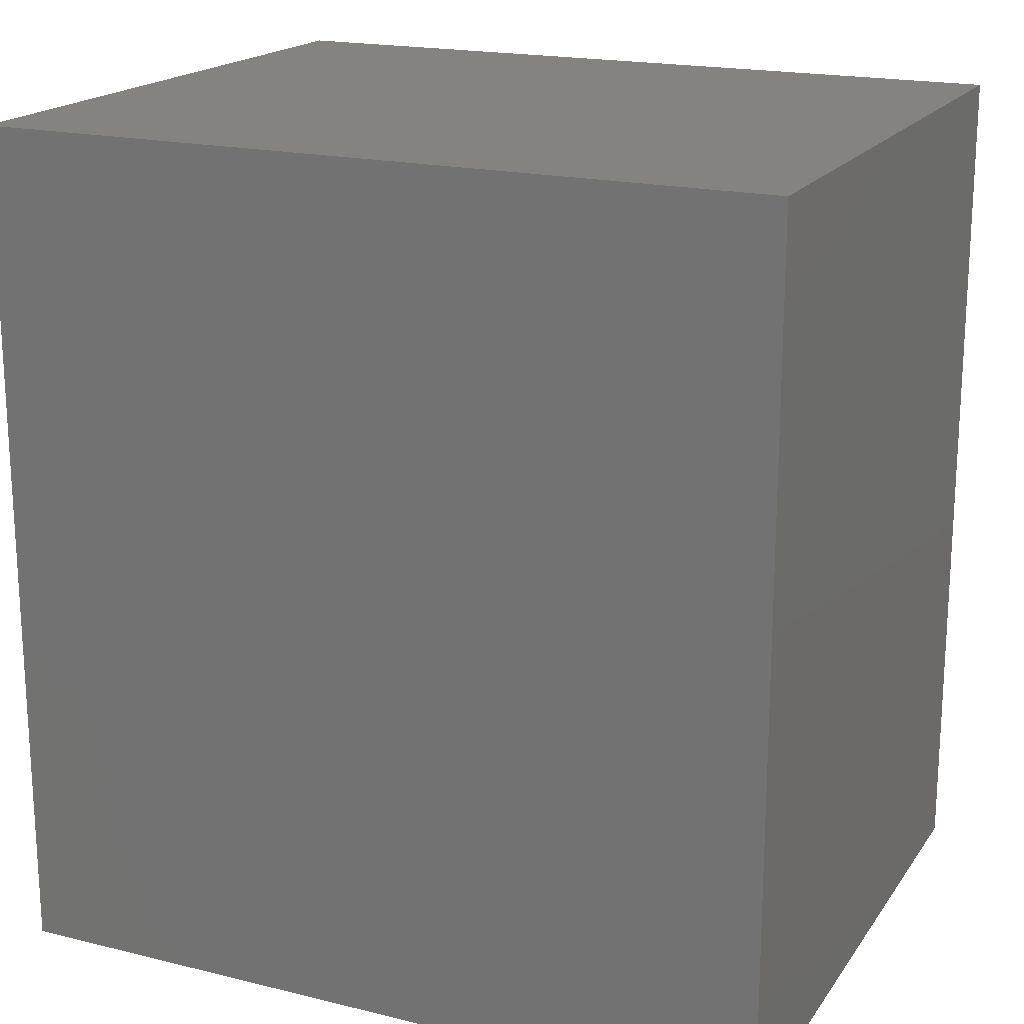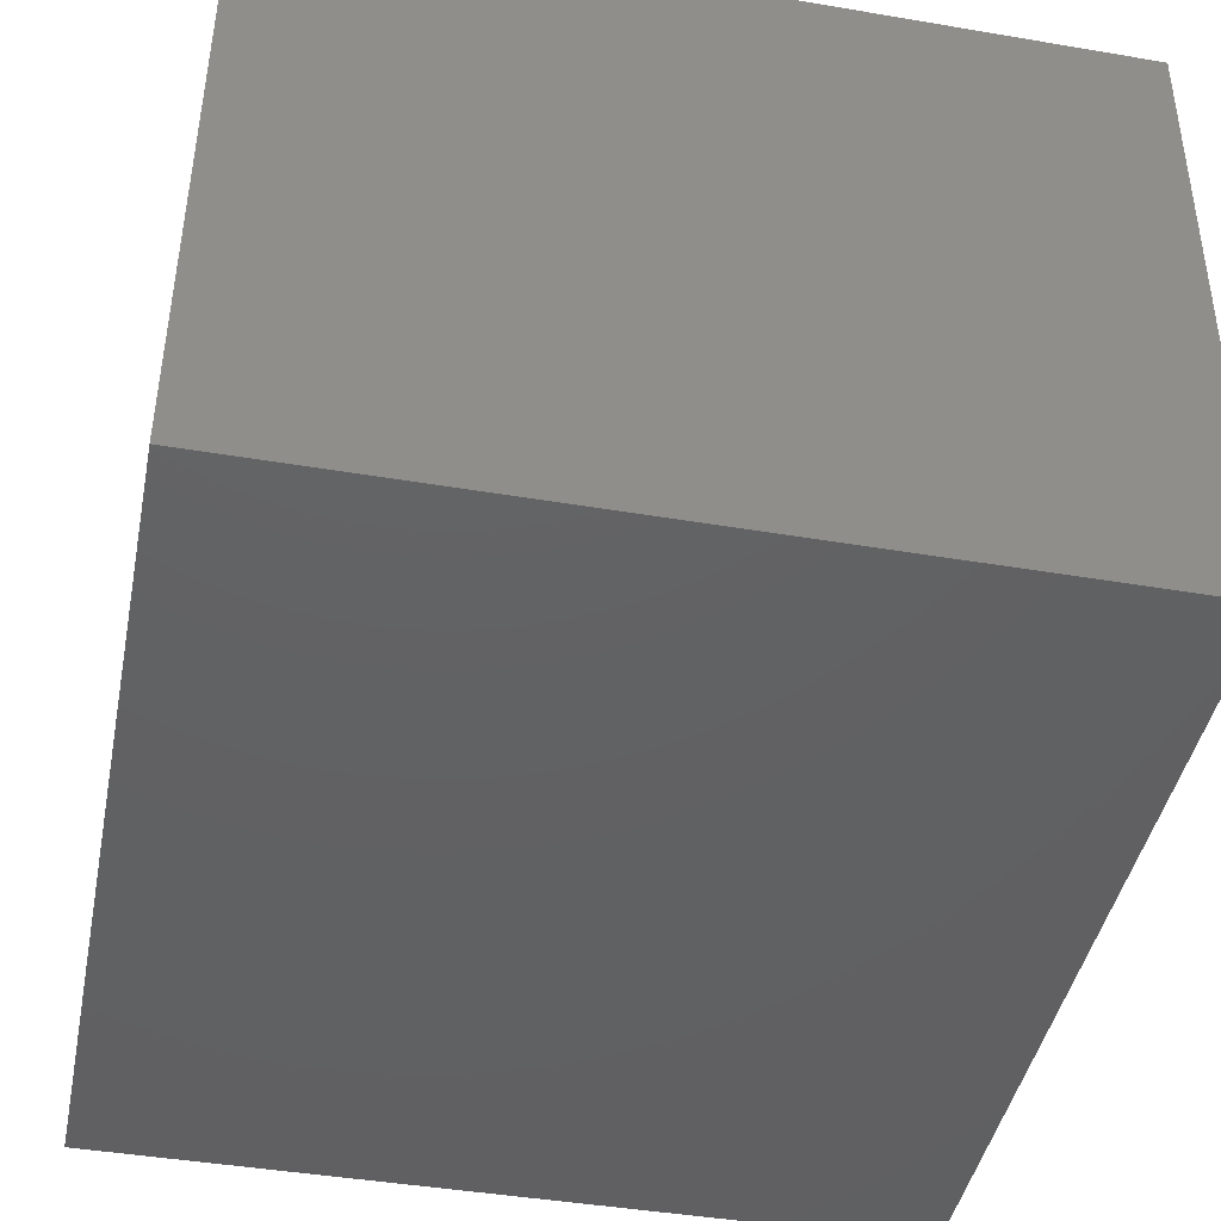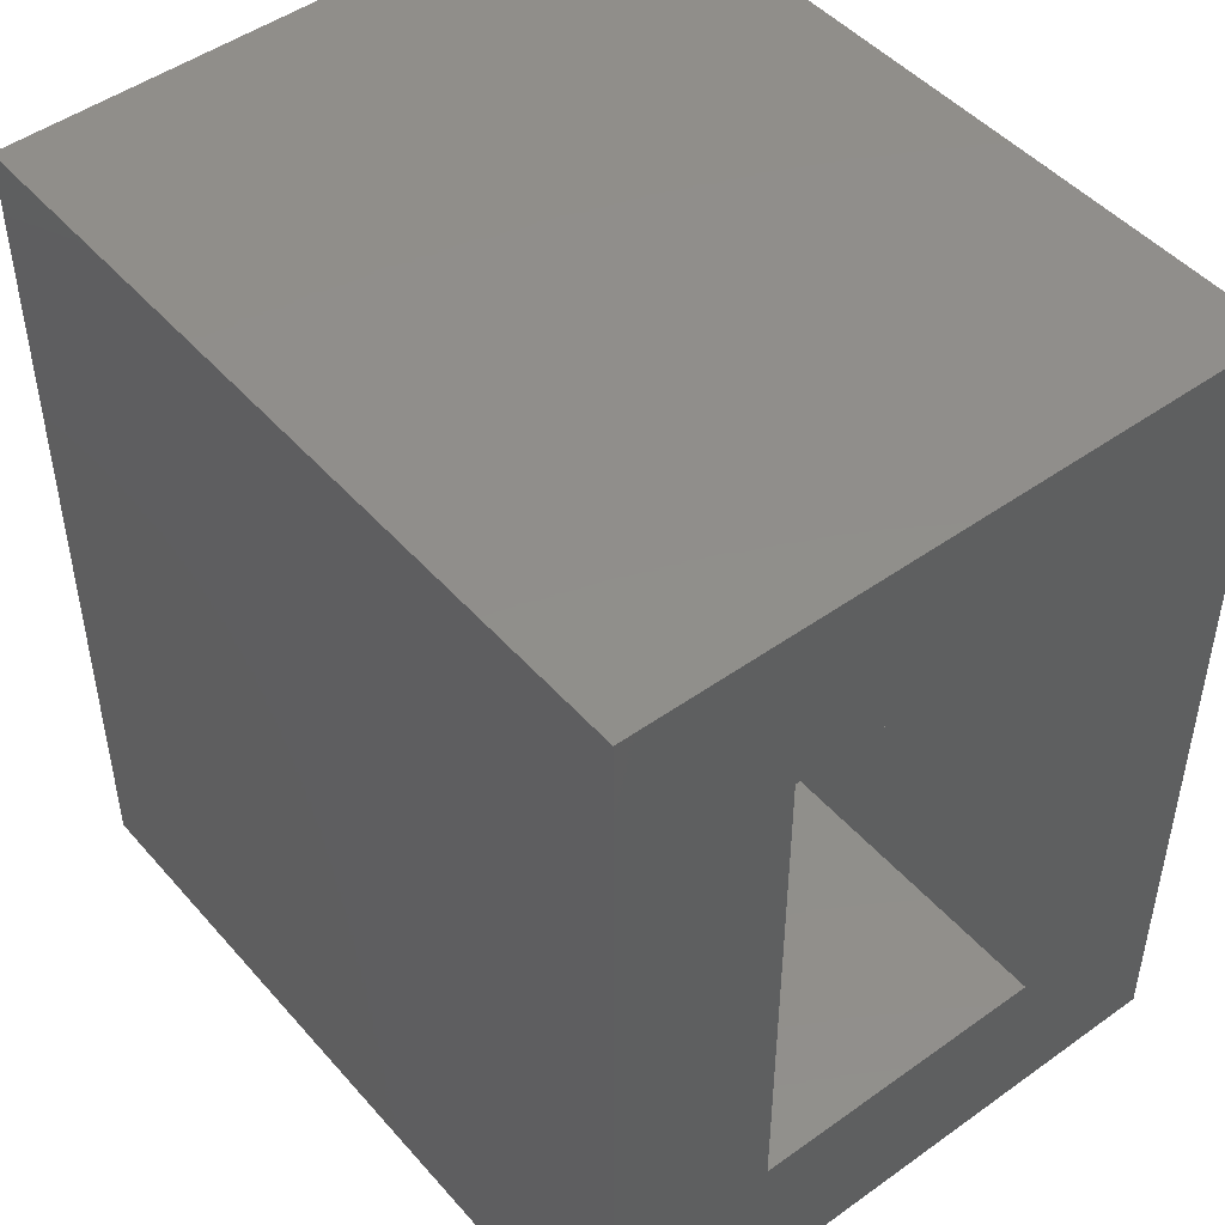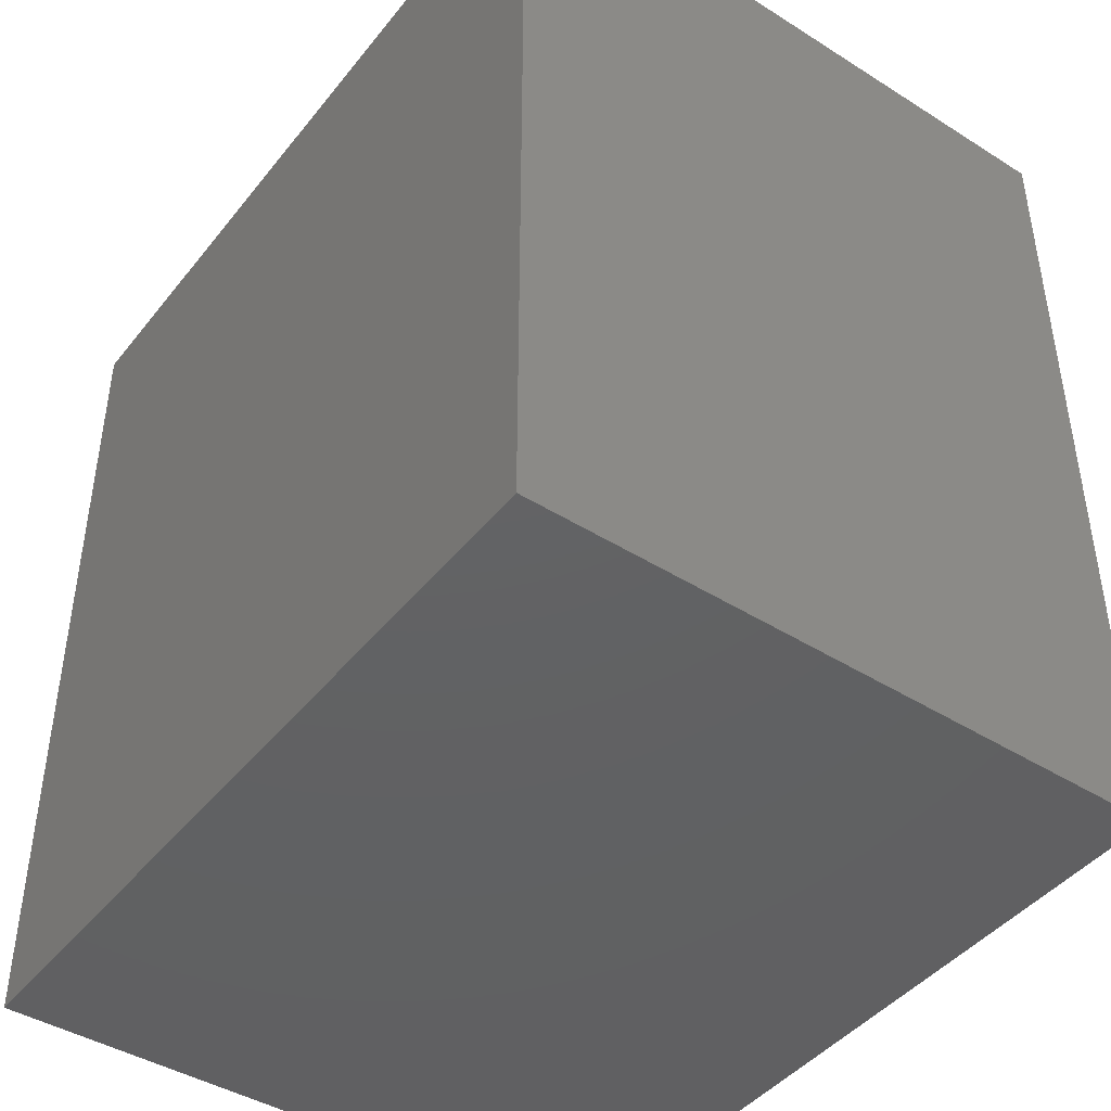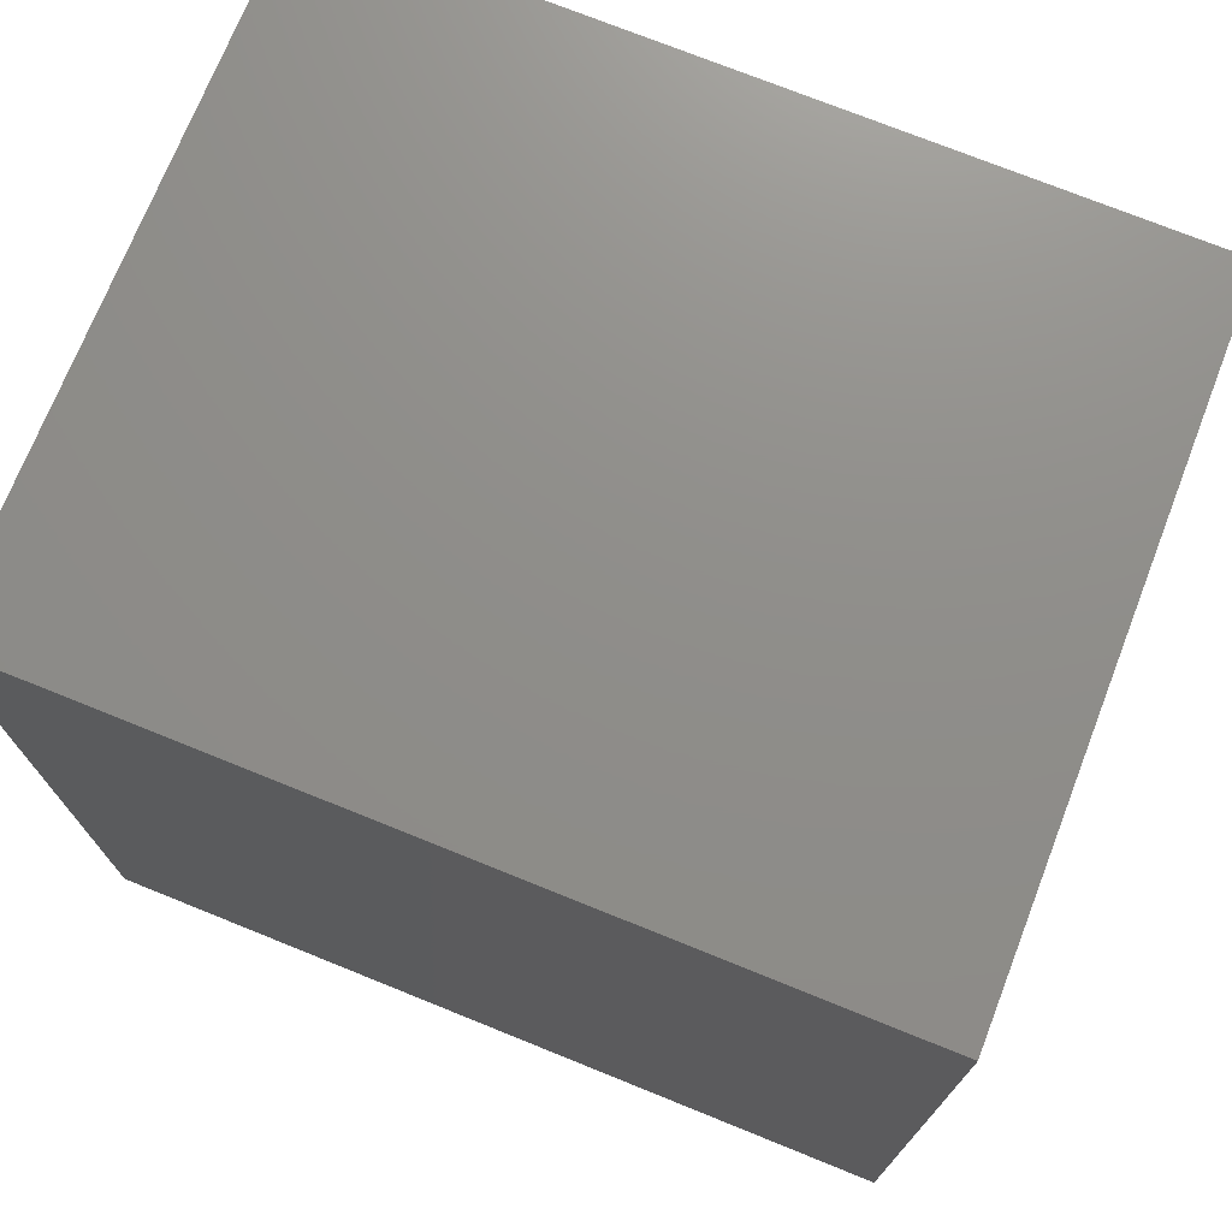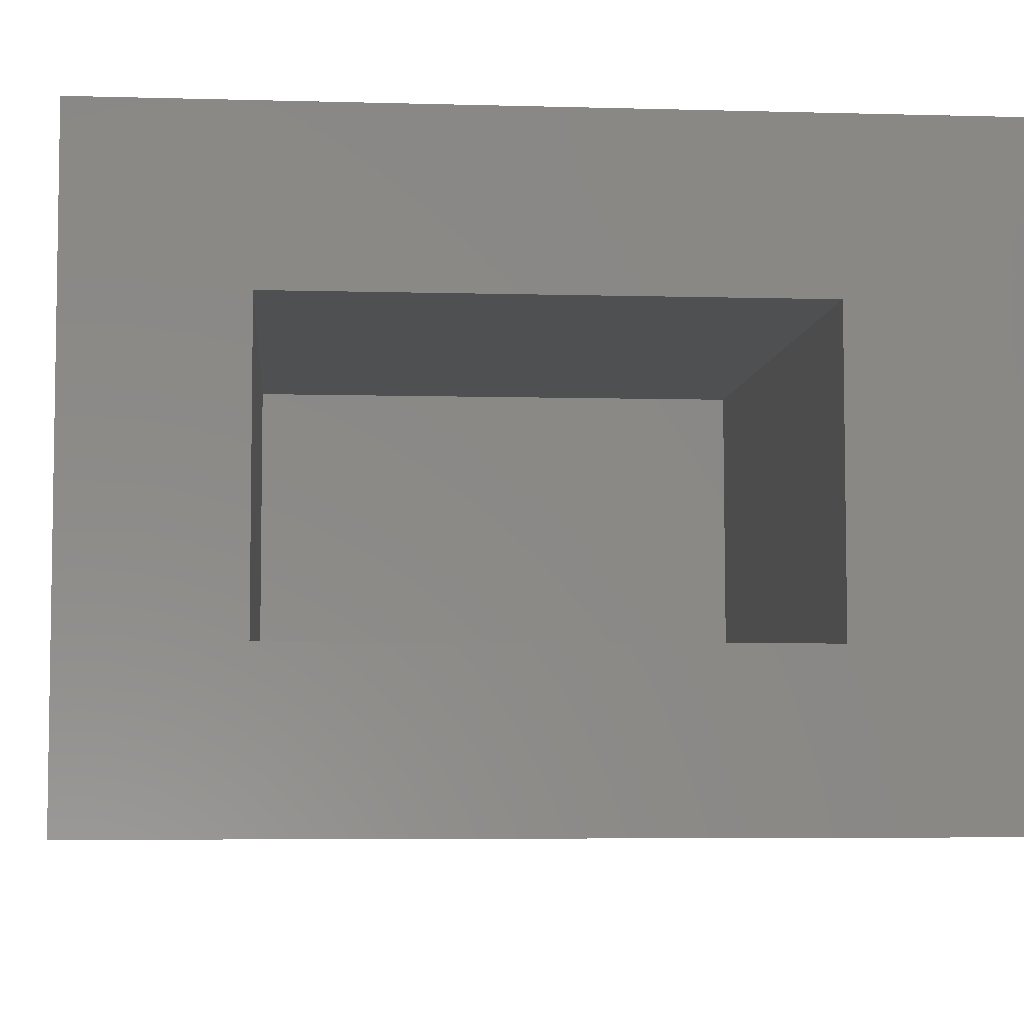
<metadata>
{"format":"stl","ext":"stl","renderer":"f3d","projection":"perspective","resolution":1024,"background":"white","views":[{"elev":18.7,"azim":-154.9,"up":"+Z"},{"elev":-43.6,"azim":168.7,"up":"+Y"},{"elev":47.4,"azim":51.2,"up":"+Z"},{"elev":-43.8,"azim":-125.6,"up":"+Z"},{"elev":73.6,"azim":-158.0,"up":"+Z"},{"elev":-5.6,"azim":85.1,"up":"+Y"}]}
</metadata>
<code>
# stl→obj: 16 verts, 28 faces
v 0 0.1016 -0.1016
v 0 -0.07812 0.07812
v 0 -0.5831 -0.1016
v 0 -0.4035 0.07812
v 2.22e-16 -0.5831 0.8125
v 0 -0.4035 0.6328
v 0 0.1016 0.8125
v 0 -0.07812 0.6328
v -0.6653 -0.4035 0.6328
v -0.6653 -0.4035 0.07812
v -0.6706 -0.07812 0.6328
v -0.6706 -0.07812 0.07812
v -0.8532 0.1016 -0.1016
v -0.842 -0.5831 -0.1016
v -0.8532 0.1016 0.8125
v -0.842 -0.5831 0.8125
f 1 2 3
f 3 2 4
f 3 4 5
f 5 4 6
f 5 6 7
f 7 6 8
f 7 8 1
f 1 8 2
f 9 6 10
f 10 6 4
f 8 11 2
f 2 11 12
f 12 10 2
f 2 10 4
f 11 8 9
f 9 8 6
f 13 14 15
f 15 14 16
f 14 3 16
f 16 3 5
f 1 13 7
f 7 13 15
f 13 1 14
f 14 1 3
f 15 16 7
f 7 16 5
f 12 11 10
f 10 11 9

</code>
